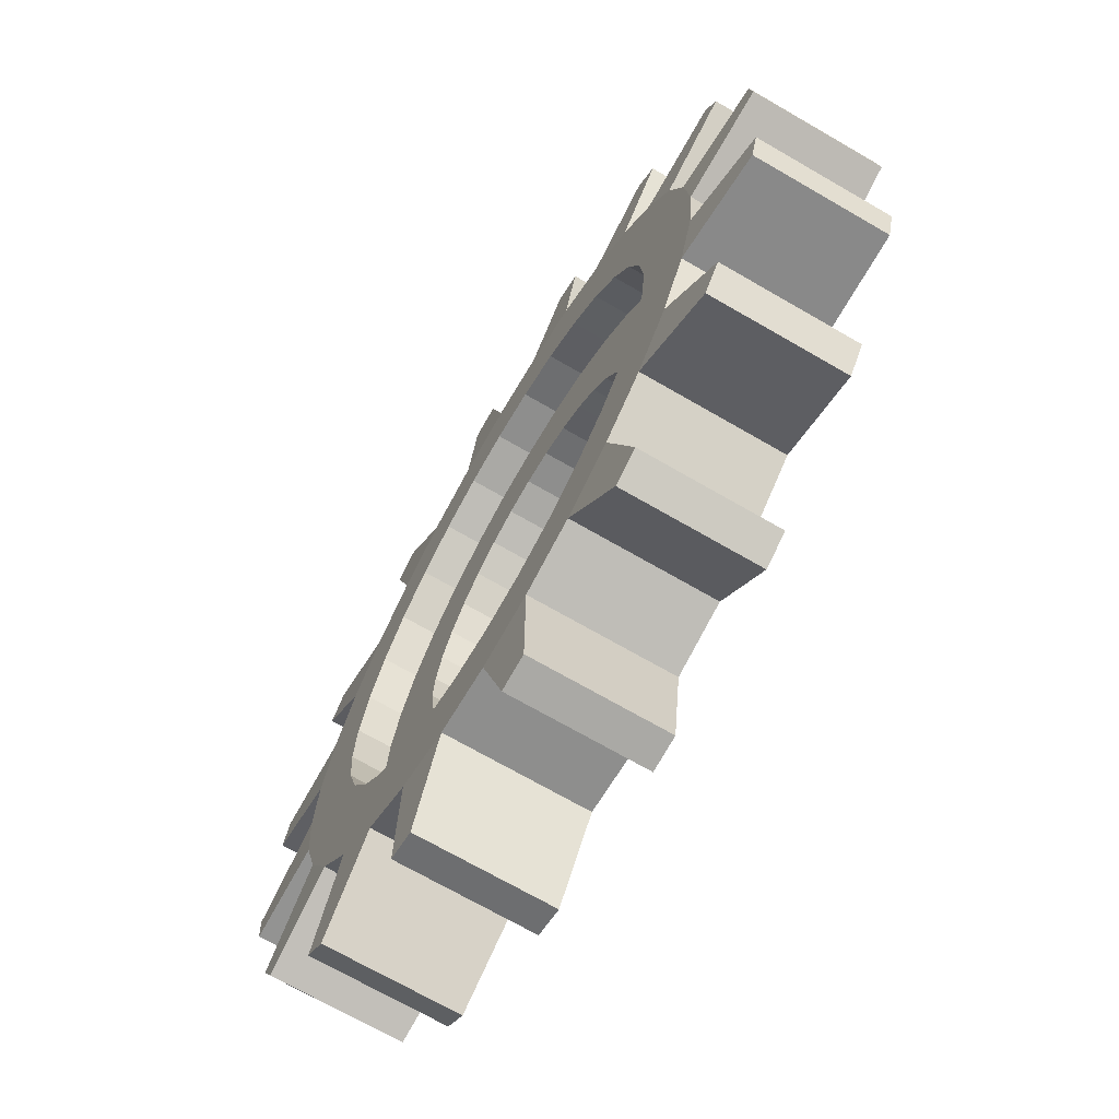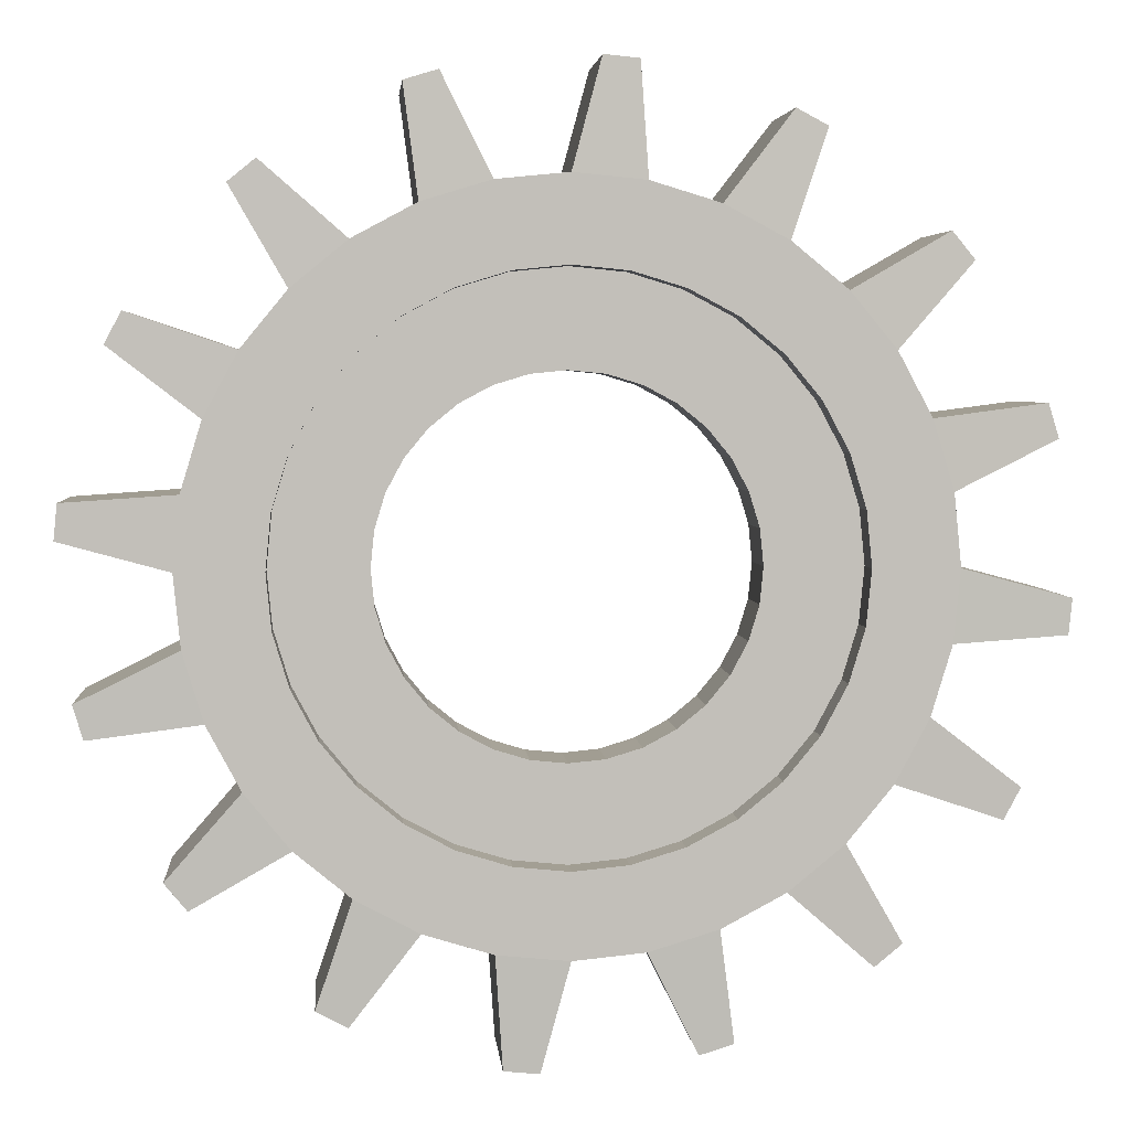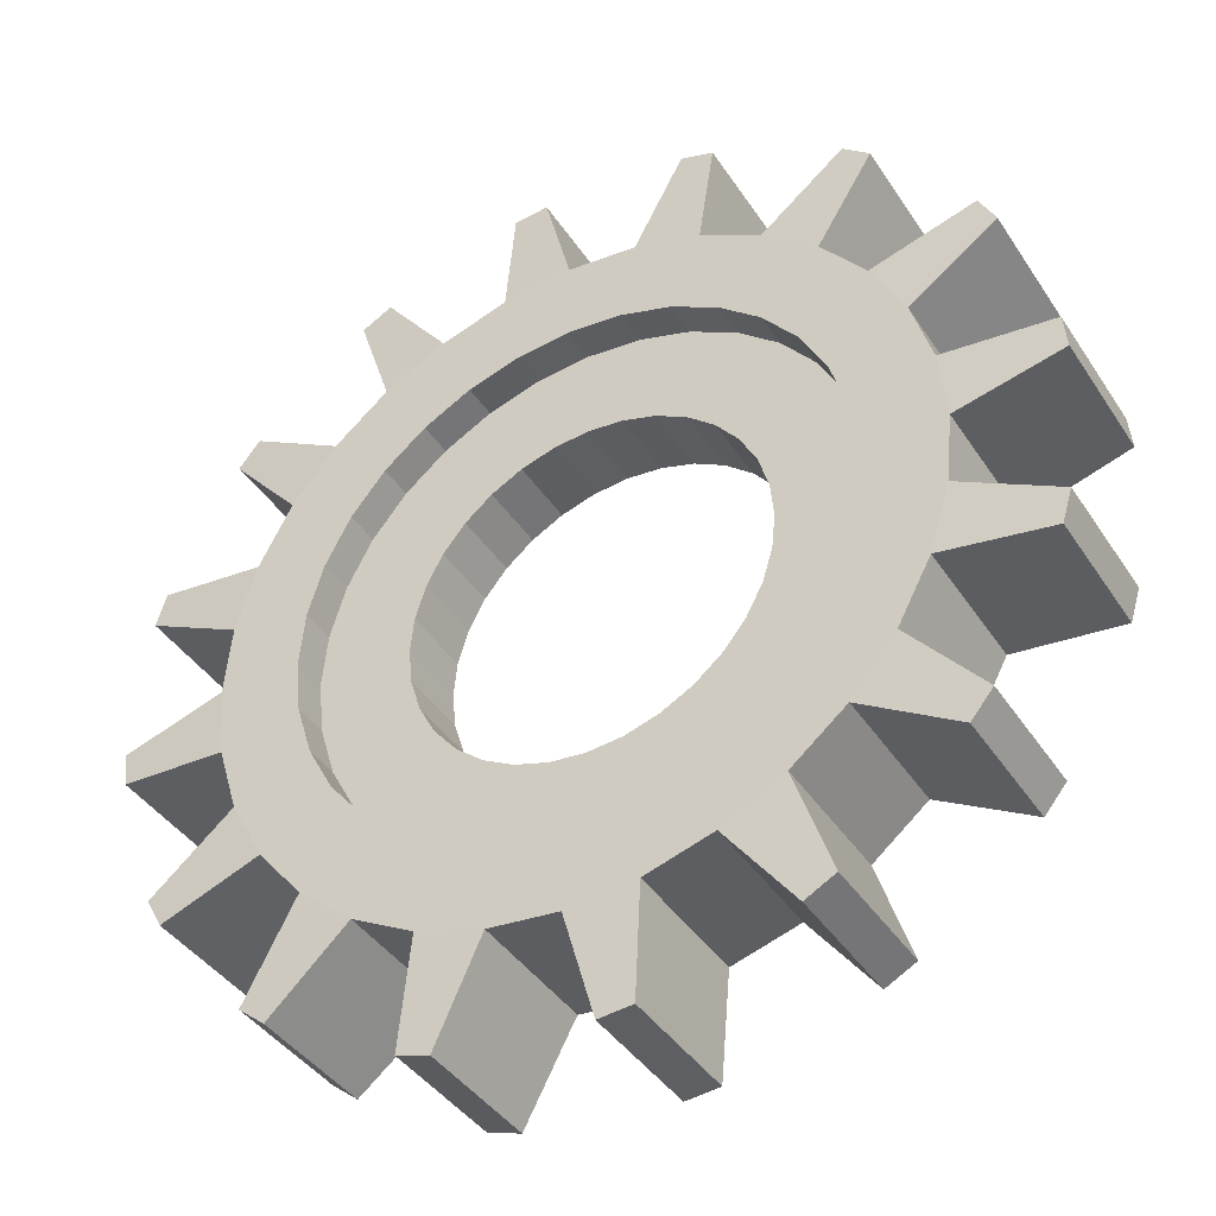
<metadata>
{"format":"obj","ext":"obj","renderer":"f3d","projection":"perspective","resolution":1024,"background":"white","views":[{"elev":-70.2,"azim":59.9,"up":"+Z"},{"elev":4.0,"azim":175.3,"up":"+Z"},{"elev":-40.2,"azim":30.0,"up":"+Z"}]}
</metadata>
<code>
o Cylinder.001
v 0.07916 -0.19 2.033
v 0.1747 -0.19 2.043
v 0.1747 0.19 2.043
v 0.07916 0.19 2.033
v 0.5682 -0.19 2.162
v 0.5682 0.19 2.162
v 0.6529 -0.19 2.208
v 0.6529 0.19 2.208
v 0.9707 -0.19 2.468
v 0.9707 0.19 2.468
v 1.032 -0.19 2.543
v 1.032 0.19 2.543
v 1.225 -0.19 2.905
v 1.225 0.19 2.905
v 1.253 -0.19 2.997
v 1.253 0.19 2.997
v 1.294 -0.19 3.406
v 1.294 0.19 3.406
v 1.284 -0.19 3.502
v 1.284 0.19 3.502
v 1.165 -0.19 3.895
v 1.165 0.19 3.895
v 1.12 -0.19 3.98
v 1.12 0.19 3.98
v 0.8588 -0.19 4.298
v 0.8588 0.19 4.298
v 0.7845 -0.19 4.359
v 0.7845 0.19 4.359
v 0.4219 -0.19 4.553
v 0.4219 0.19 4.553
v 0.33 -0.19 4.58
v 0.33 0.19 4.58
v -0.07916 -0.19 4.621
v -0.07916 0.19 4.621
v -0.1747 -0.19 4.611
v -0.1747 0.19 4.611
v -0.5682 -0.19 4.492
v -0.5682 0.19 4.492
v -0.6529 -0.19 4.447
v -0.6529 0.19 4.447
v -0.9707 -0.19 4.186
v -0.9707 0.19 4.186
v -1.032 -0.19 4.112
v -1.032 0.19 4.112
v -1.225 -0.19 3.749
v -1.225 0.19 3.749
v -1.253 -0.19 3.657
v -1.253 0.19 3.657
v -1.294 -0.19 3.248
v -1.294 0.19 3.248
v -1.284 -0.19 3.152
v -1.284 0.19 3.152
v -1.165 -0.19 2.759
v -1.165 0.19 2.759
v -1.12 -0.19 2.674
v -1.12 0.19 2.674
v -0.8588 -0.19 2.356
v -0.8588 0.19 2.356
v -0.7845 -0.19 2.295
v -0.7845 0.19 2.295
v -0.4219 -0.19 2.102
v -0.4219 0.19 2.102
v -0.33 -0.19 2.074
v -0.33 0.19 2.074
v 0 -0.1 2.558
v 0.1501 -0.1 2.573
v 0.1501 0.1 2.573
v 0 0.1 2.558
v 0.2944 -0.1 2.616
v 0.2944 0.1 2.616
v 0.4274 -0.1 2.687
v 0.4274 0.1 2.687
v 0.544 -0.1 2.783
v 0.544 0.1 2.783
v 0.6397 -0.1 2.9
v 0.6397 0.1 2.9
v 0.7108 -0.1 3.033
v 0.7108 0.1 3.033
v 0.7545 -0.1 3.177
v 0.7545 0.1 3.177
v 0.7693 -0.1 3.327
v 0.7693 0.1 3.327
v 0.7545 -0.1 3.477
v 0.7545 0.1 3.477
v 0.7108 -0.1 3.622
v 0.7108 0.1 3.622
v 0.6397 -0.1 3.755
v 0.6397 0.1 3.755
v 0.544 -0.1 3.871
v 0.544 0.1 3.871
v 0.4274 -0.1 3.967
v 0.4274 0.1 3.967
v 0.2944 -0.1 4.038
v 0.2944 0.1 4.038
v 0.1501 -0.1 4.082
v 0.1501 0.1 4.082
v 0 -0.1 4.096
v 0 0.1 4.096
v -0.1501 -0.1 4.082
v -0.1501 0.1 4.082
v -0.2944 -0.1 4.038
v -0.2944 0.1 4.038
v -0.4274 -0.1 3.967
v -0.4274 0.1 3.967
v -0.544 -0.1 3.871
v -0.544 0.1 3.871
v -0.6397 -0.1 3.755
v -0.6397 0.1 3.755
v -0.7108 -0.1 3.622
v -0.7108 0.1 3.622
v -0.7545 -0.1 3.477
v -0.7545 0.1 3.477
v -0.7693 -0.1 3.327
v -0.7693 0.1 3.327
v -0.7545 -0.1 3.177
v -0.7545 0.1 3.177
v -0.7108 -0.1 3.033
v -0.7108 0.1 3.033
v -0.6397 -0.1 2.9
v -0.6397 0.1 2.9
v -0.544 -0.1 2.783
v -0.544 0.1 2.783
v -0.4274 -0.1 2.687
v -0.4274 0.1 2.687
v -0.2944 -0.1 2.616
v -0.2944 0.1 2.616
v -0.1501 -0.1 2.573
v -0.1501 0.1 2.573
v 0 -0.1 2.822
v 0.09858 -0.1 2.832
v 0.09858 0.1 2.832
v 0 0.1 2.822
v 0.1934 -0.1 2.86
v 0.1934 0.1 2.86
v 0.2807 -0.1 2.907
v 0.2807 0.1 2.907
v 0.3573 -0.1 2.97
v 0.3573 0.1 2.97
v 0.4201 -0.1 3.046
v 0.4201 0.1 3.046
v 0.4668 -0.1 3.134
v 0.4668 0.1 3.134
v 0.4956 -0.1 3.229
v 0.4956 0.1 3.229
v 0.5053 -0.1 3.327
v 0.5053 0.1 3.327
v 0.4956 -0.1 3.426
v 0.4956 0.1 3.426
v 0.4668 -0.1 3.52
v 0.4668 0.1 3.52
v 0.4201 -0.1 3.608
v 0.4201 0.1 3.608
v 0.3573 -0.1 3.684
v 0.3573 0.1 3.684
v 0.2807 -0.1 3.747
v 0.2807 0.1 3.747
v 0.1934 -0.1 3.794
v 0.1934 0.1 3.794
v 0.09858 -0.1 3.823
v 0.09858 0.1 3.823
v 0 -0.1 3.832
v 0 0.1 3.832
v -0.09858 -0.1 3.823
v -0.09858 0.1 3.823
v -0.1934 -0.1 3.794
v -0.1934 0.1 3.794
v -0.2807 -0.1 3.747
v -0.2807 0.1 3.747
v -0.3573 -0.1 3.684
v -0.3573 0.1 3.684
v -0.4201 -0.1 3.608
v -0.4201 0.1 3.608
v -0.4668 -0.1 3.52
v -0.4668 0.1 3.52
v -0.4956 -0.1 3.426
v -0.4956 0.1 3.426
v -0.5053 -0.1 3.327
v -0.5053 0.1 3.327
v -0.4956 -0.1 3.229
v -0.4956 0.1 3.229
v -0.4668 -0.1 3.134
v -0.4668 0.1 3.134
v -0.4201 -0.1 3.046
v -0.4201 0.1 3.046
v -0.3573 -0.1 2.97
v -0.3573 0.1 2.97
v -0.2807 -0.1 2.907
v -0.2807 0.1 2.907
v -0.1934 -0.1 2.86
v -0.1934 0.1 2.86
v -0.09858 -0.1 2.832
v -0.09858 0.1 2.832
v 0 -0.2 2.558
v 0.1501 -0.2 2.573
v 0.1501 0.2 2.573
v 0 0.2 2.558
v 0.2944 -0.2 2.616
v 0.2944 0.2 2.616
v 0.4274 -0.2 2.687
v 0.4274 0.2 2.687
v 0.544 -0.2 2.783
v 0.544 0.2 2.783
v 0.6397 -0.2 2.9
v 0.6397 0.2 2.9
v 0.7108 -0.2 3.033
v 0.7108 0.2 3.033
v 0.7545 -0.2 3.177
v 0.7545 0.2 3.177
v 0.7693 -0.2 3.327
v 0.7693 0.2 3.327
v 0.7545 -0.2 3.477
v 0.7545 0.2 3.477
v 0.7108 -0.2 3.622
v 0.7108 0.2 3.622
v 0.6397 -0.2 3.755
v 0.6397 0.2 3.755
v 0.544 -0.2 3.871
v 0.544 0.2 3.871
v 0.4274 -0.2 3.967
v 0.4274 0.2 3.967
v 0.2944 -0.2 4.038
v 0.2944 0.2 4.038
v 0.1501 -0.2 4.082
v 0.1501 0.2 4.082
v 0 -0.2 4.096
v 0 0.2 4.096
v -0.1501 -0.2 4.082
v -0.1501 0.2 4.082
v -0.2944 -0.2 4.038
v -0.2944 0.2 4.038
v -0.4274 -0.2 3.967
v -0.4274 0.2 3.967
v -0.544 -0.2 3.871
v -0.544 0.2 3.871
v -0.6397 -0.2 3.755
v -0.6397 0.2 3.755
v -0.7108 -0.2 3.622
v -0.7108 0.2 3.622
v -0.7545 -0.2 3.477
v -0.7545 0.2 3.477
v -0.7693 -0.2 3.327
v -0.7693 0.2 3.327
v -0.7545 -0.2 3.177
v -0.7545 0.2 3.177
v -0.7108 -0.2 3.033
v -0.7108 0.2 3.033
v -0.6397 -0.2 2.9
v -0.6397 0.2 2.9
v -0.544 -0.2 2.783
v -0.544 0.2 2.783
v -0.4274 -0.2 2.687
v -0.4274 0.2 2.687
v -0.2944 -0.2 2.616
v -0.2944 0.2 2.616
v -0.1501 -0.2 2.573
v -0.1501 0.2 2.573
v 0 -0.2 2.327
v 0.1951 -0.2 2.346
v 0.1951 0.2 2.346
v 0 0.2 2.327
v 0.3827 0.2 2.403
v 0.3827 -0.2 2.403
v 0.5556 -0.2 2.496
v 0.5556 0.2 2.496
v 0.7071 0.2 2.62
v 0.7071 -0.2 2.62
v 0.8315 -0.2 2.772
v 0.8315 0.2 2.772
v 0.9239 0.2 2.944
v 0.9239 -0.2 2.944
v 0.9808 -0.2 3.132
v 0.9808 0.2 3.132
v 1 0.2 3.327
v 1 -0.2 3.327
v 0.9808 -0.2 3.522
v 0.9808 0.2 3.522
v 0.9239 0.2 3.71
v 0.9239 -0.2 3.71
v 0.8315 -0.2 3.883
v 0.8315 0.2 3.883
v 0.7071 0.2 4.034
v 0.7071 -0.2 4.034
v 0.5556 -0.2 4.159
v 0.5556 0.2 4.159
v 0.3827 0.2 4.251
v 0.3827 -0.2 4.251
v 0.1951 -0.2 4.308
v 0.1951 0.2 4.308
v 0 0.2 4.327
v 0 -0.2 4.327
v -0.1951 -0.2 4.308
v -0.1951 0.2 4.308
v -0.3827 0.2 4.251
v -0.3827 -0.2 4.251
v -0.5556 -0.2 4.159
v -0.5556 0.2 4.159
v -0.7071 0.2 4.034
v -0.7071 -0.2 4.034
v -0.8315 -0.2 3.883
v -0.8315 0.2 3.883
v -0.9239 0.2 3.71
v -0.9239 -0.2 3.71
v -0.9808 -0.2 3.522
v -0.9808 0.2 3.522
v -1 0.2 3.327
v -1 -0.2 3.327
v -0.9808 -0.2 3.132
v -0.9808 0.2 3.132
v -0.9239 0.2 2.944
v -0.9239 -0.2 2.944
v -0.8315 -0.2 2.772
v -0.8315 0.2 2.772
v -0.7071 0.2 2.62
v -0.7071 -0.2 2.62
v -0.5556 -0.2 2.496
v -0.5556 0.2 2.496
v -0.3827 0.2 2.403
v -0.3827 -0.2 2.403
v -0.1951 -0.2 2.346
v -0.1951 0.2 2.346
v 0 -0.2 2.327
v 0.1951 -0.2 2.346
v 0.1951 0.2 2.346
v 0 0.2 2.327
v 0.3827 0.2 2.403
v 0.3827 -0.2 2.403
v 0.5556 -0.2 2.496
v 0.5556 0.2 2.496
v 0.7071 0.2 2.62
v 0.7071 -0.2 2.62
v 0.8315 -0.2 2.772
v 0.8315 0.2 2.772
v 0.9239 0.2 2.944
v 0.9239 -0.2 2.944
v 0.9808 -0.2 3.132
v 0.9808 0.2 3.132
v 1 0.2 3.327
v 1 -0.2 3.327
v 0.9808 -0.2 3.522
v 0.9808 0.2 3.522
v 0.9239 0.2 3.71
v 0.9239 -0.2 3.71
v 0.8315 -0.2 3.883
v 0.8315 0.2 3.883
v 0.7071 0.2 4.034
v 0.7071 -0.2 4.034
v 0.5556 -0.2 4.159
v 0.5556 0.2 4.159
v 0.3827 0.2 4.251
v 0.3827 -0.2 4.251
v 0.1951 -0.2 4.308
v 0.1951 0.2 4.308
v 0 0.2 4.327
v 0 -0.2 4.327
v -0.1951 -0.2 4.308
v -0.1951 0.2 4.308
v -0.3827 0.2 4.251
v -0.3827 -0.2 4.251
v -0.5556 -0.2 4.159
v -0.5556 0.2 4.159
v -0.7071 0.2 4.034
v -0.7071 -0.2 4.034
v -0.8315 -0.2 3.883
v -0.8315 0.2 3.883
v -0.9239 0.2 3.71
v -0.9239 -0.2 3.71
v -0.9808 -0.2 3.522
v -0.9808 0.2 3.522
v -1 0.2 3.327
v -1 -0.2 3.327
v -0.9808 -0.2 3.132
v -0.9808 0.2 3.132
v -0.9239 0.2 2.944
v -0.9239 -0.2 2.944
v -0.8315 -0.2 2.772
v -0.8315 0.2 2.772
v -0.7071 0.2 2.62
v -0.7071 -0.2 2.62
v -0.5556 -0.2 2.496
v -0.5556 0.2 2.496
v -0.3827 0.2 2.403
v -0.3827 -0.2 2.403
v -0.1951 -0.2 2.346
v -0.1951 0.2 2.346
f 1 4 3 2
f 258 259 261 262
f 5 6 8 7
f 263 264 265 266
f 9 10 12 11
f 267 268 269 270
f 13 14 16 15
f 271 272 273 274
f 17 18 20 19
f 275 276 277 278
f 21 22 24 23
f 279 280 281 282
f 25 26 28 27
f 283 284 285 286
f 29 30 32 31
f 287 288 289 290
f 33 34 36 35
f 291 292 293 294
f 37 38 40 39
f 295 296 297 298
f 41 42 44 43
f 299 300 301 302
f 45 46 48 47
f 303 304 305 306
f 49 50 52 51
f 307 308 309 310
f 53 54 56 55
f 311 312 313 314
f 57 58 60 59
f 315 316 317 318
f 61 62 64 63
f 319 320 260 257
f 194 193 257 258
f 196 195 259 260
f 197 194 258 262
f 195 198 261 259
f 199 197 262 263
f 198 200 264 261
f 201 199 263 266
f 200 202 265 264
f 203 201 266 267
f 202 204 268 265
f 205 203 267 270
f 204 206 269 268
f 207 205 270 271
f 206 208 272 269
f 209 207 271 274
f 208 210 273 272
f 211 209 274 275
f 210 212 276 273
f 213 211 275 278
f 212 214 277 276
f 215 213 278 279
f 214 216 280 277
f 217 215 279 282
f 216 218 281 280
f 219 217 282 283
f 218 220 284 281
f 221 219 283 286
f 220 222 285 284
f 223 221 286 287
f 222 224 288 285
f 225 223 287 290
f 224 226 289 288
f 227 225 290 291
f 226 228 292 289
f 229 227 291 294
f 228 230 293 292
f 231 229 294 295
f 230 232 296 293
f 233 231 295 298
f 232 234 297 296
f 235 233 298 299
f 234 236 300 297
f 237 235 299 302
f 236 238 301 300
f 239 237 302 303
f 238 240 304 301
f 241 239 303 306
f 240 242 305 304
f 243 241 306 307
f 242 244 308 305
f 245 243 307 310
f 244 246 309 308
f 247 245 310 311
f 246 248 312 309
f 249 247 311 314
f 248 250 313 312
f 251 249 314 315
f 250 252 316 313
f 253 251 315 318
f 252 254 317 316
f 255 253 318 319
f 254 256 320 317
f 193 255 319 257
f 256 196 260 320
f 130 129 65 66
f 132 131 67 68
f 133 130 66 69
f 131 134 70 67
f 135 133 69 71
f 134 136 72 70
f 137 135 71 73
f 136 138 74 72
f 139 137 73 75
f 138 140 76 74
f 141 139 75 77
f 140 142 78 76
f 143 141 77 79
f 142 144 80 78
f 145 143 79 81
f 144 146 82 80
f 147 145 81 83
f 146 148 84 82
f 149 147 83 85
f 148 150 86 84
f 151 149 85 87
f 150 152 88 86
f 153 151 87 89
f 152 154 90 88
f 155 153 89 91
f 154 156 92 90
f 157 155 91 93
f 156 158 94 92
f 159 157 93 95
f 158 160 96 94
f 161 159 95 97
f 160 162 98 96
f 163 161 97 99
f 162 164 100 98
f 165 163 99 101
f 164 166 102 100
f 167 165 101 103
f 166 168 104 102
f 169 167 103 105
f 168 170 106 104
f 171 169 105 107
f 170 172 108 106
f 173 171 107 109
f 172 174 110 108
f 175 173 109 111
f 174 176 112 110
f 177 175 111 113
f 176 178 114 112
f 179 177 113 115
f 178 180 116 114
f 181 179 115 117
f 180 182 118 116
f 183 181 117 119
f 182 184 120 118
f 185 183 119 121
f 184 186 122 120
f 187 185 121 123
f 186 188 124 122
f 189 187 123 125
f 188 190 126 124
f 191 189 125 127
f 190 192 128 126
f 129 191 127 65
f 192 132 68 128
f 66 65 193 194
f 68 67 195 196
f 69 66 194 197
f 67 70 198 195
f 71 69 197 199
f 70 72 200 198
f 73 71 199 201
f 72 74 202 200
f 75 73 201 203
f 74 76 204 202
f 77 75 203 205
f 76 78 206 204
f 79 77 205 207
f 78 80 208 206
f 81 79 207 209
f 80 82 210 208
f 83 81 209 211
f 82 84 212 210
f 85 83 211 213
f 84 86 214 212
f 87 85 213 215
f 86 88 216 214
f 89 87 215 217
f 88 90 218 216
f 91 89 217 219
f 90 92 220 218
f 93 91 219 221
f 92 94 222 220
f 95 93 221 223
f 94 96 224 222
f 97 95 223 225
f 96 98 226 224
f 99 97 225 227
f 98 100 228 226
f 101 99 227 229
f 100 102 230 228
f 103 101 229 231
f 102 104 232 230
f 105 103 231 233
f 104 106 234 232
f 107 105 233 235
f 106 108 236 234
f 109 107 235 237
f 108 110 238 236
f 111 109 237 239
f 110 112 240 238
f 113 111 239 241
f 112 114 242 240
f 115 113 241 243
f 114 116 244 242
f 117 115 243 245
f 116 118 246 244
f 119 117 245 247
f 118 120 248 246
f 121 119 247 249
f 120 122 250 248
f 123 121 249 251
f 122 124 252 250
f 125 123 251 253
f 124 126 254 252
f 127 125 253 255
f 126 128 256 254
f 65 127 255 193
f 128 68 196 256
f 142 144 143 141
f 140 142 141 139
f 138 140 139 137
f 136 138 137 135
f 134 136 135 133
f 132 131 130 129
f 192 132 129 191
f 190 192 191 189
f 188 190 189 187
f 186 188 187 185
f 184 186 185 183
f 182 184 183 181
f 180 182 181 179
f 178 180 179 177
f 176 178 177 175
f 174 176 175 173
f 172 174 173 171
f 170 172 171 169
f 168 170 169 167
f 166 168 167 165
f 164 166 165 163
f 162 164 163 161
f 160 162 161 159
f 131 134 133 130
f 158 160 159 157
f 156 158 157 155
f 154 156 155 153
f 152 154 153 151
f 150 152 151 149
f 148 150 149 147
f 146 148 147 145
f 144 146 145 143
f 321 322 258 257
f 323 324 260 259
f 324 321 257 260
f 322 323 259 258
f 325 326 262 261
f 326 327 263 262
f 328 325 261 264
f 327 328 264 263
f 329 330 266 265
f 330 331 267 266
f 332 329 265 268
f 331 332 268 267
f 333 334 270 269
f 334 335 271 270
f 336 333 269 272
f 335 336 272 271
f 337 338 274 273
f 338 339 275 274
f 340 337 273 276
f 339 340 276 275
f 341 342 278 277
f 342 343 279 278
f 344 341 277 280
f 343 344 280 279
f 345 346 282 281
f 346 347 283 282
f 348 345 281 284
f 347 348 284 283
f 349 350 286 285
f 350 351 287 286
f 352 349 285 288
f 351 352 288 287
f 353 354 290 289
f 354 355 291 290
f 356 353 289 292
f 355 356 292 291
f 357 358 294 293
f 358 359 295 294
f 360 357 293 296
f 359 360 296 295
f 361 362 298 297
f 362 363 299 298
f 364 361 297 300
f 363 364 300 299
f 365 366 302 301
f 366 367 303 302
f 368 365 301 304
f 367 368 304 303
f 369 370 306 305
f 370 371 307 306
f 372 369 305 308
f 371 372 308 307
f 373 374 310 309
f 374 375 311 310
f 376 373 309 312
f 375 376 312 311
f 377 378 314 313
f 378 379 315 314
f 380 377 313 316
f 379 380 316 315
f 381 382 318 317
f 382 383 319 318
f 384 381 317 320
f 383 384 320 319
f 1 2 322 321
f 3 4 324 323
f 4 1 321 324
f 2 3 323 322
f 6 5 326 325
f 5 7 327 326
f 8 6 325 328
f 7 8 328 327
f 10 9 330 329
f 9 11 331 330
f 12 10 329 332
f 11 12 332 331
f 14 13 334 333
f 13 15 335 334
f 16 14 333 336
f 15 16 336 335
f 18 17 338 337
f 17 19 339 338
f 20 18 337 340
f 19 20 340 339
f 22 21 342 341
f 21 23 343 342
f 24 22 341 344
f 23 24 344 343
f 26 25 346 345
f 25 27 347 346
f 28 26 345 348
f 27 28 348 347
f 30 29 350 349
f 29 31 351 350
f 32 30 349 352
f 31 32 352 351
f 34 33 354 353
f 33 35 355 354
f 36 34 353 356
f 35 36 356 355
f 38 37 358 357
f 37 39 359 358
f 40 38 357 360
f 39 40 360 359
f 42 41 362 361
f 41 43 363 362
f 44 42 361 364
f 43 44 364 363
f 46 45 366 365
f 45 47 367 366
f 48 46 365 368
f 47 48 368 367
f 50 49 370 369
f 49 51 371 370
f 52 50 369 372
f 51 52 372 371
f 54 53 374 373
f 53 55 375 374
f 56 54 373 376
f 55 56 376 375
f 58 57 378 377
f 57 59 379 378
f 60 58 377 380
f 59 60 380 379
f 62 61 382 381
f 61 63 383 382
f 64 62 381 384
f 63 64 384 383

</code>
